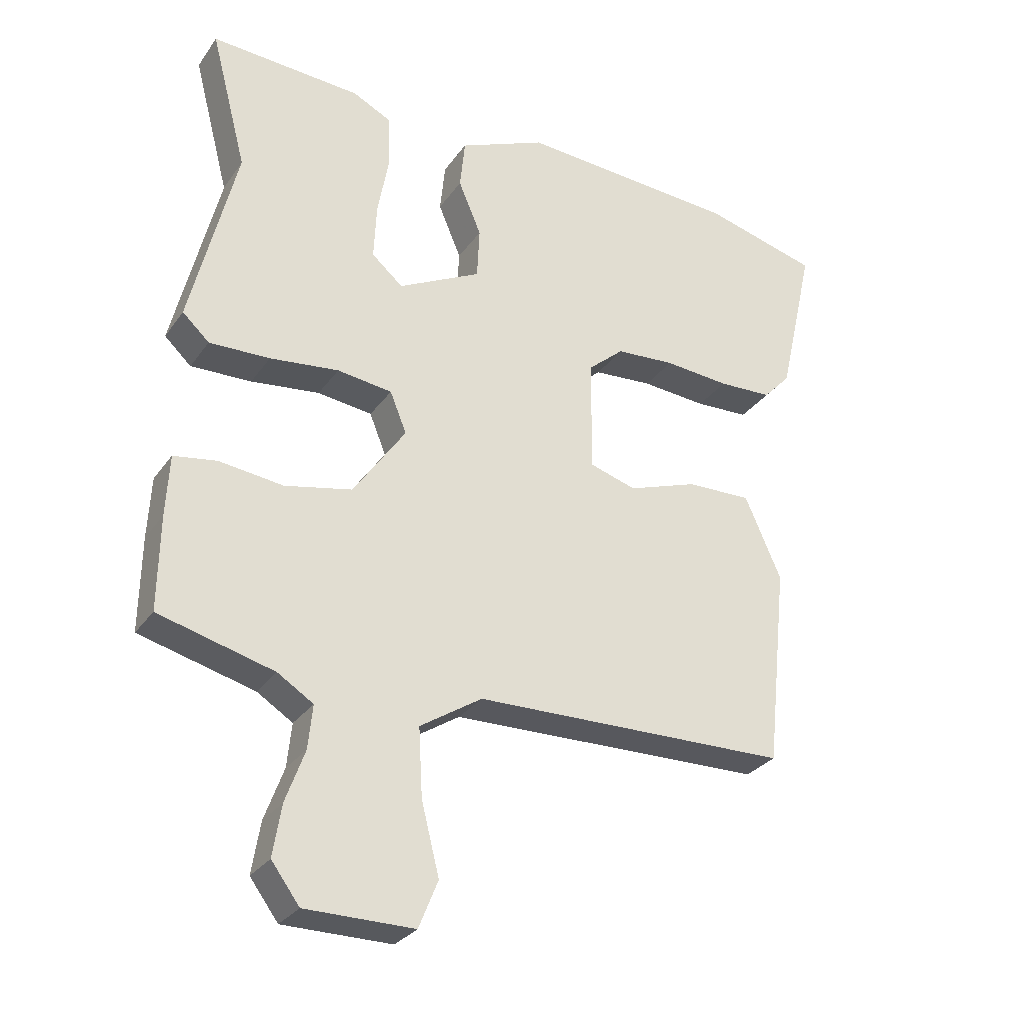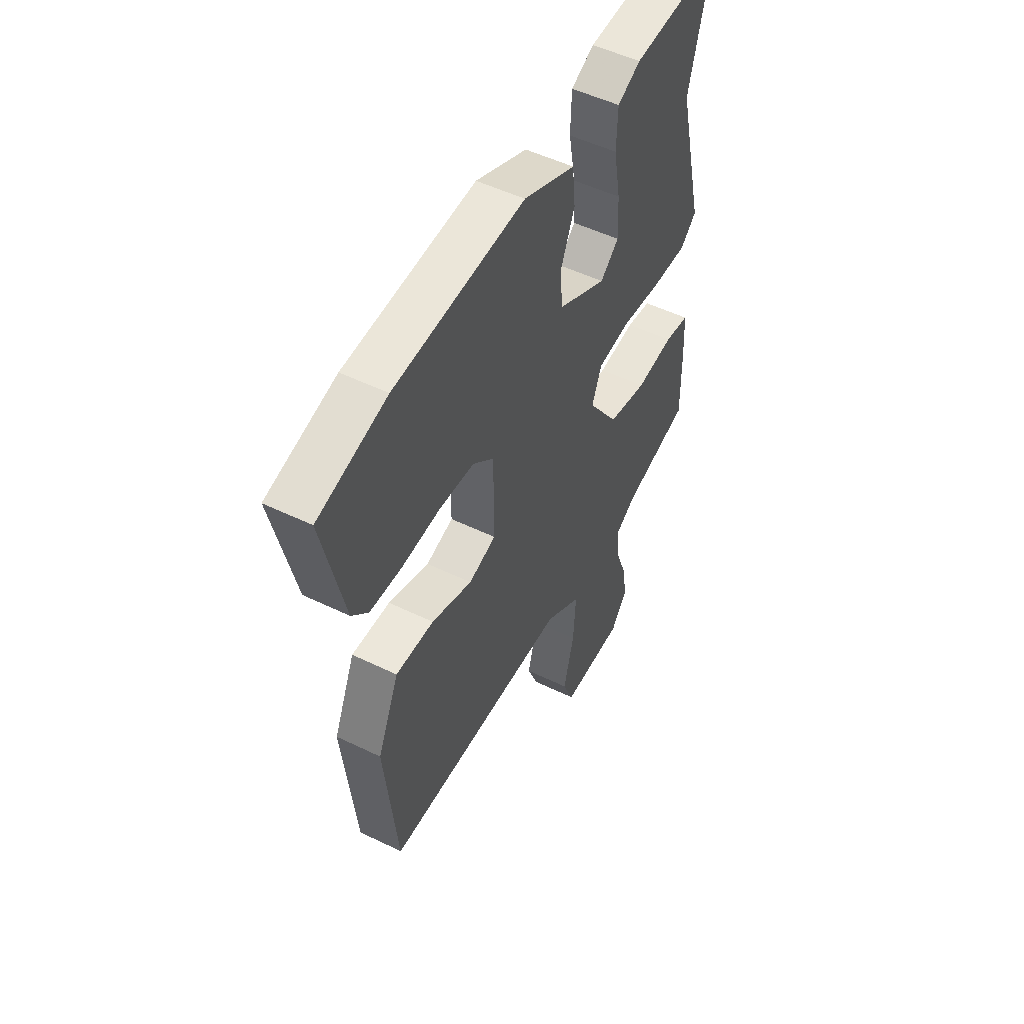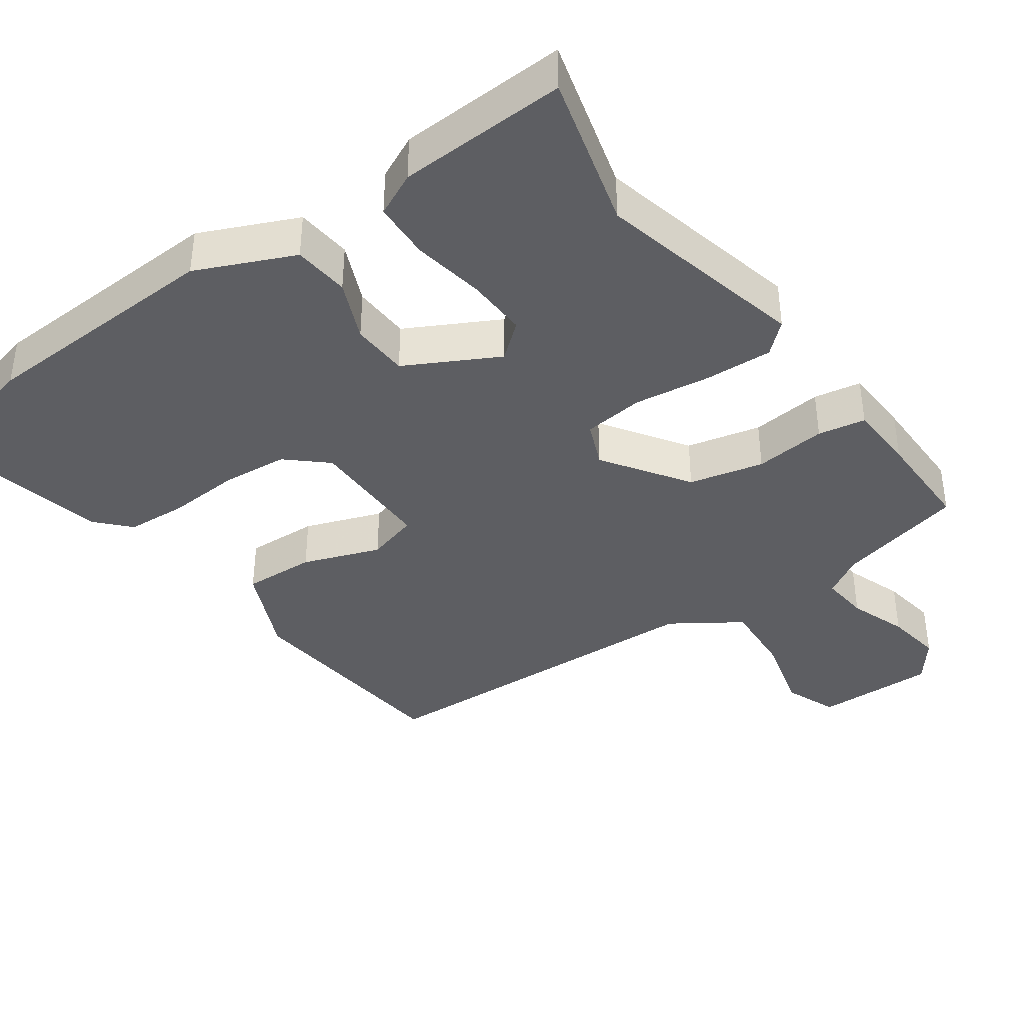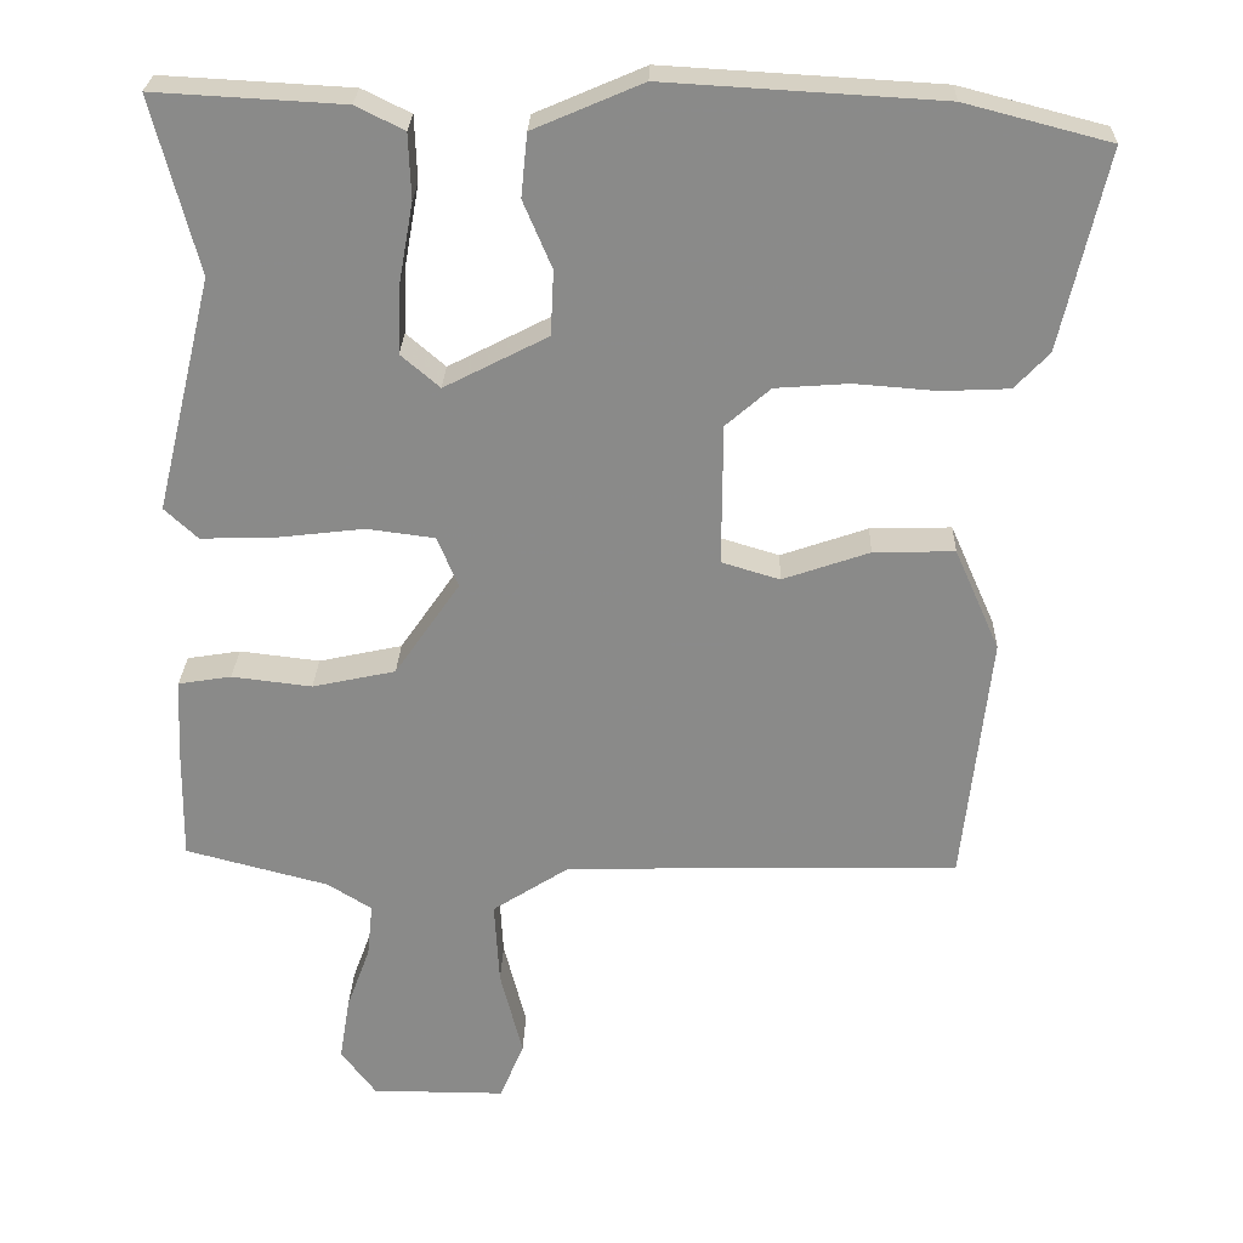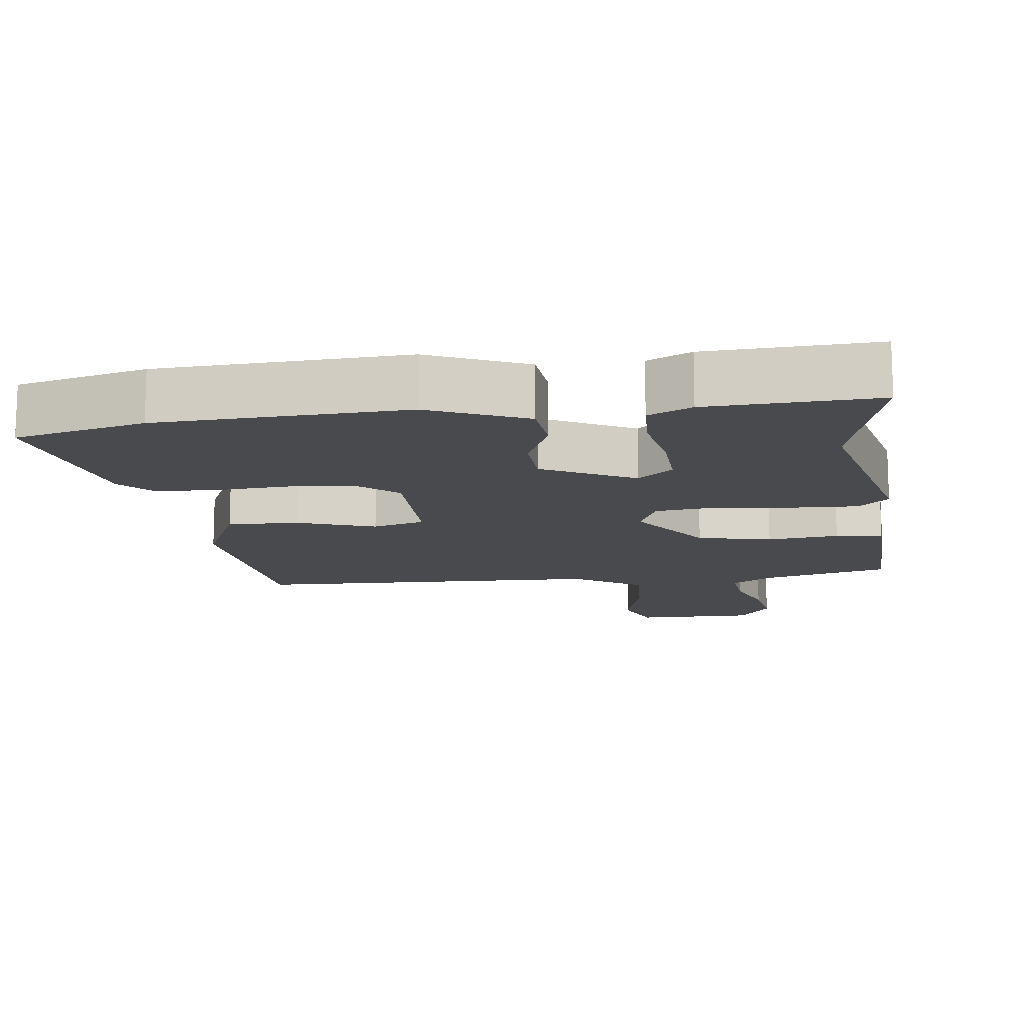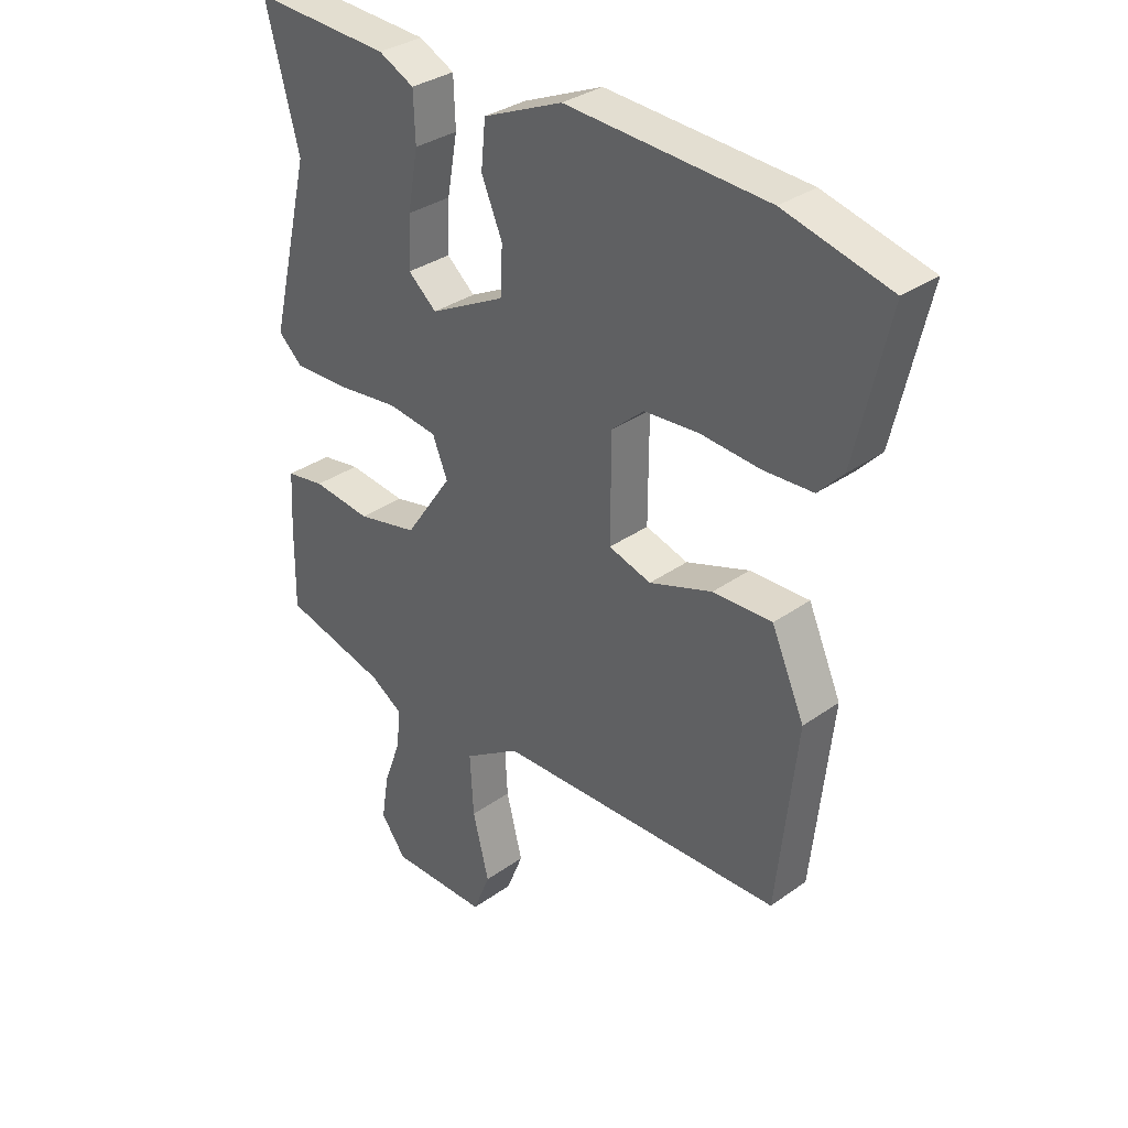
<metadata>
{"format":"obj","ext":"obj","renderer":"f3d","projection":"perspective","resolution":1024,"background":"white","views":[{"elev":-29.6,"azim":151.4,"up":"+Z"},{"elev":51.8,"azim":-62.3,"up":"+Z"},{"elev":-38.6,"azim":34.9,"up":"+Y"},{"elev":26.4,"azim":-178.1,"up":"+Z"},{"elev":-13.4,"azim":6.9,"up":"+Y"},{"elev":33.1,"azim":-134.4,"up":"+Z"}]}
</metadata>
<code>
v -0.592 0.07 0.476
v -0.41 0.07 0.523
v -0.064 0.07 0.543
v 0.073 0.07 0.484
v 0.081 0.07 0.405
v 0.045 0.07 0.32
v 0.049 0.07 0.239
v 0.179 0.07 0.172
v 0.228 0.07 0.214
v 0.224 0.07 0.301
v 0.206 0.07 0.401
v 0.209 0.07 0.483
v 0.27 0.07 0.513
v 0.507 0.07 0.526
v 0.45 0.07 0.307
v 0.522 0.07 0.011
v 0.48 0.07 -0.028
v 0.385 0.07 -0.025
v 0.277 0.07 -0.012
v 0.191 0.07 -0.023
v 0.165 0.07 -0.087
v 0.247 0.07 -0.206
v 0.352 0.07 -0.229
v 0.453 0.07 -0.217
v 0.52 0.07 -0.228
v 0.525 0.07 -0.324
v 0.527 0.07 -0.471
v 0.347 0.07 -0.518
v 0.291 0.07 -0.553
v 0.298 0.07 -0.621
v 0.328 0.07 -0.703
v 0.341 0.07 -0.783
v 0.297 0.07 -0.842
v 0.128 0.07 -0.842
v 0.098 0.07 -0.768
v 0.126 0.07 -0.657
v 0.132 0.07 -0.551
v 0.035 0.07 -0.488
v -0.461 0.07 -0.476
v -0.495 0.07 -0.16
v -0.438 0.07 -0.031
v -0.336 0.07 -0.034
v -0.227 0.07 -0.072
v -0.154 0.07 -0.05
v -0.155 0.07 0.128
v -0.211 0.07 0.177
v -0.304 0.07 0.184
v -0.407 0.07 0.176
v -0.492 0.07 0.18
v -0.535 0.07 0.226
v -0.592 0 0.476
v -0.41 0 0.523
v -0.064 0 0.543
v 0.073 0 0.484
v 0.081 0 0.405
v 0.045 0 0.32
v 0.049 0 0.239
v 0.179 0 0.172
v 0.228 0 0.214
v 0.224 0 0.301
v 0.206 0 0.401
v 0.209 0 0.483
v 0.27 0 0.513
v 0.507 0 0.526
v 0.45 0 0.307
v 0.522 0 0.011
v 0.48 0 -0.028
v 0.385 0 -0.025
v 0.277 0 -0.012
v 0.191 0 -0.023
v 0.165 0 -0.087
v 0.247 0 -0.206
v 0.352 0 -0.229
v 0.453 0 -0.217
v 0.52 0 -0.228
v 0.525 0 -0.324
v 0.527 0 -0.471
v 0.347 0 -0.518
v 0.291 0 -0.553
v 0.298 0 -0.621
v 0.328 0 -0.703
v 0.341 0 -0.783
v 0.297 0 -0.842
v 0.128 0 -0.842
v 0.098 0 -0.768
v 0.126 0 -0.657
v 0.132 0 -0.551
v 0.035 0 -0.488
v -0.461 0 -0.476
v -0.495 0 -0.16
v -0.438 0 -0.031
v -0.336 0 -0.034
v -0.227 0 -0.072
v -0.154 0 -0.05
v -0.155 0 0.128
v -0.211 0 0.177
v -0.304 0 0.184
v -0.407 0 0.176
v -0.492 0 0.18
v -0.535 0 0.226
f 47 48 49 50
f 46 47 50 1
f 40 41 42 43
f 38 39 40 43
f 37 38 43 44
f 33 34 35 36
f 33 36 37
f 30 31 32 33
f 29 30 33 37
f 28 29 37 44
f 23 24 25 26
f 22 23 26 27
f 16 17 18 19
f 15 16 19
f 15 19 20
f 14 15 20
f 10 11 12 13
f 9 10 13 14
f 3 4 5 6
f 3 6 7
f 46 1 2 3
f 45 46 3 7
f 22 27 28 44
f 21 22 44 45
f 20 21 45 7
f 9 14 20
f 8 9 20
f 7 8 20
f 100 99 98 97
f 51 100 97 96
f 93 92 91 90
f 93 90 89 88
f 94 93 88 87
f 86 85 84 83
f 87 86 83
f 83 82 81 80
f 87 83 80 79
f 94 87 79 78
f 76 75 74 73
f 77 76 73 72
f 69 68 67 66
f 69 66 65
f 70 69 65
f 70 65 64
f 63 62 61 60
f 64 63 60 59
f 56 55 54 53
f 57 56 53
f 53 52 51 96
f 57 53 96 95
f 94 78 77 72
f 95 94 72 71
f 57 95 71 70
f 70 64 59
f 70 59 58
f 70 58 57
f 1 51 52 2
f 2 52 53 3
f 3 53 54 4
f 4 54 55 5
f 5 55 56 6
f 6 56 57 7
f 7 57 58 8
f 8 58 59 9
f 9 59 60 10
f 10 60 61 11
f 11 61 62 12
f 12 62 63 13
f 13 63 64 14
f 14 64 65 15
f 15 65 66 16
f 16 66 67 17
f 17 67 68 18
f 18 68 69 19
f 19 69 70 20
f 20 70 71 21
f 21 71 72 22
f 22 72 73 23
f 23 73 74 24
f 24 74 75 25
f 25 75 76 26
f 26 76 77 27
f 27 77 78 28
f 28 78 79 29
f 29 79 80 30
f 30 80 81 31
f 31 81 82 32
f 32 82 83 33
f 33 83 84 34
f 34 84 85 35
f 35 85 86 36
f 36 86 87 37
f 37 87 88 38
f 38 88 89 39
f 39 89 90 40
f 40 90 91 41
f 41 91 92 42
f 42 92 93 43
f 43 93 94 44
f 44 94 95 45
f 45 95 96 46
f 46 96 97 47
f 47 97 98 48
f 48 98 99 49
f 49 99 100 50
f 50 100 51 1

</code>
